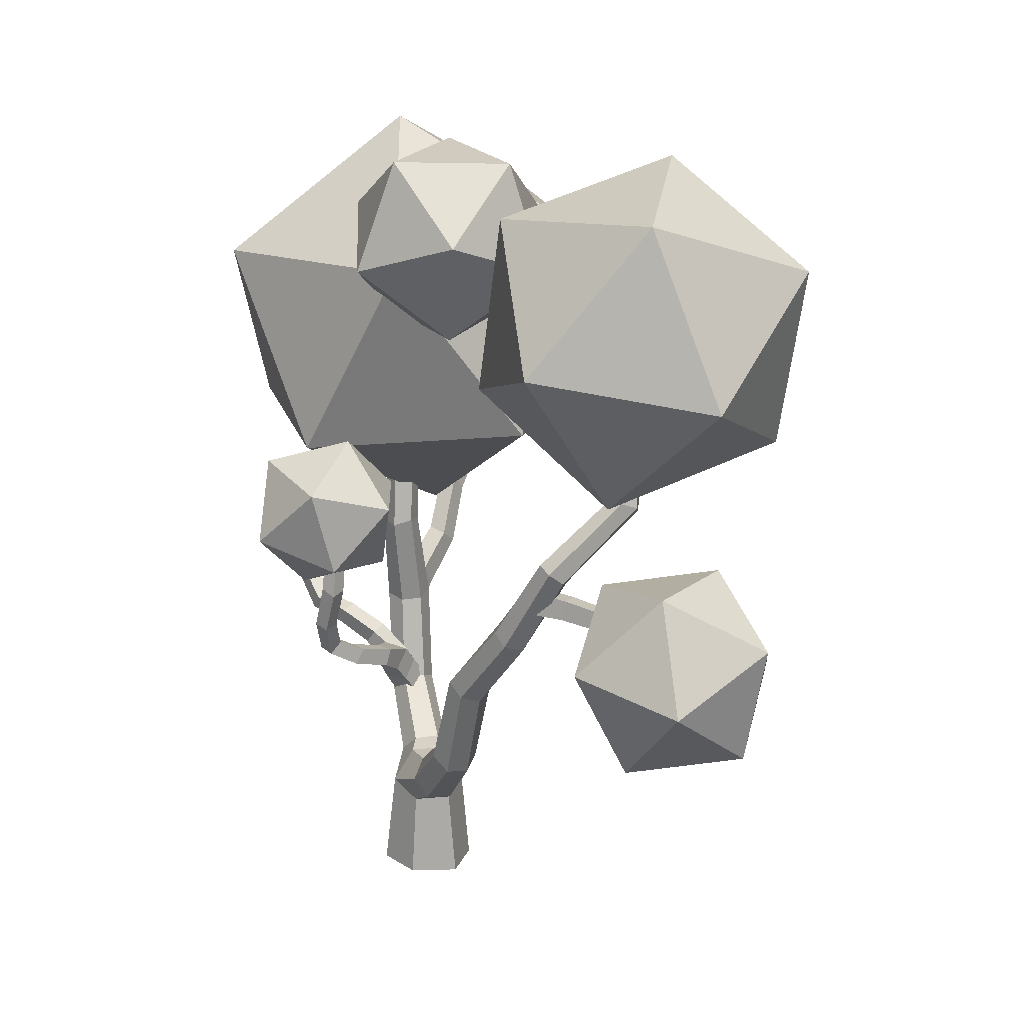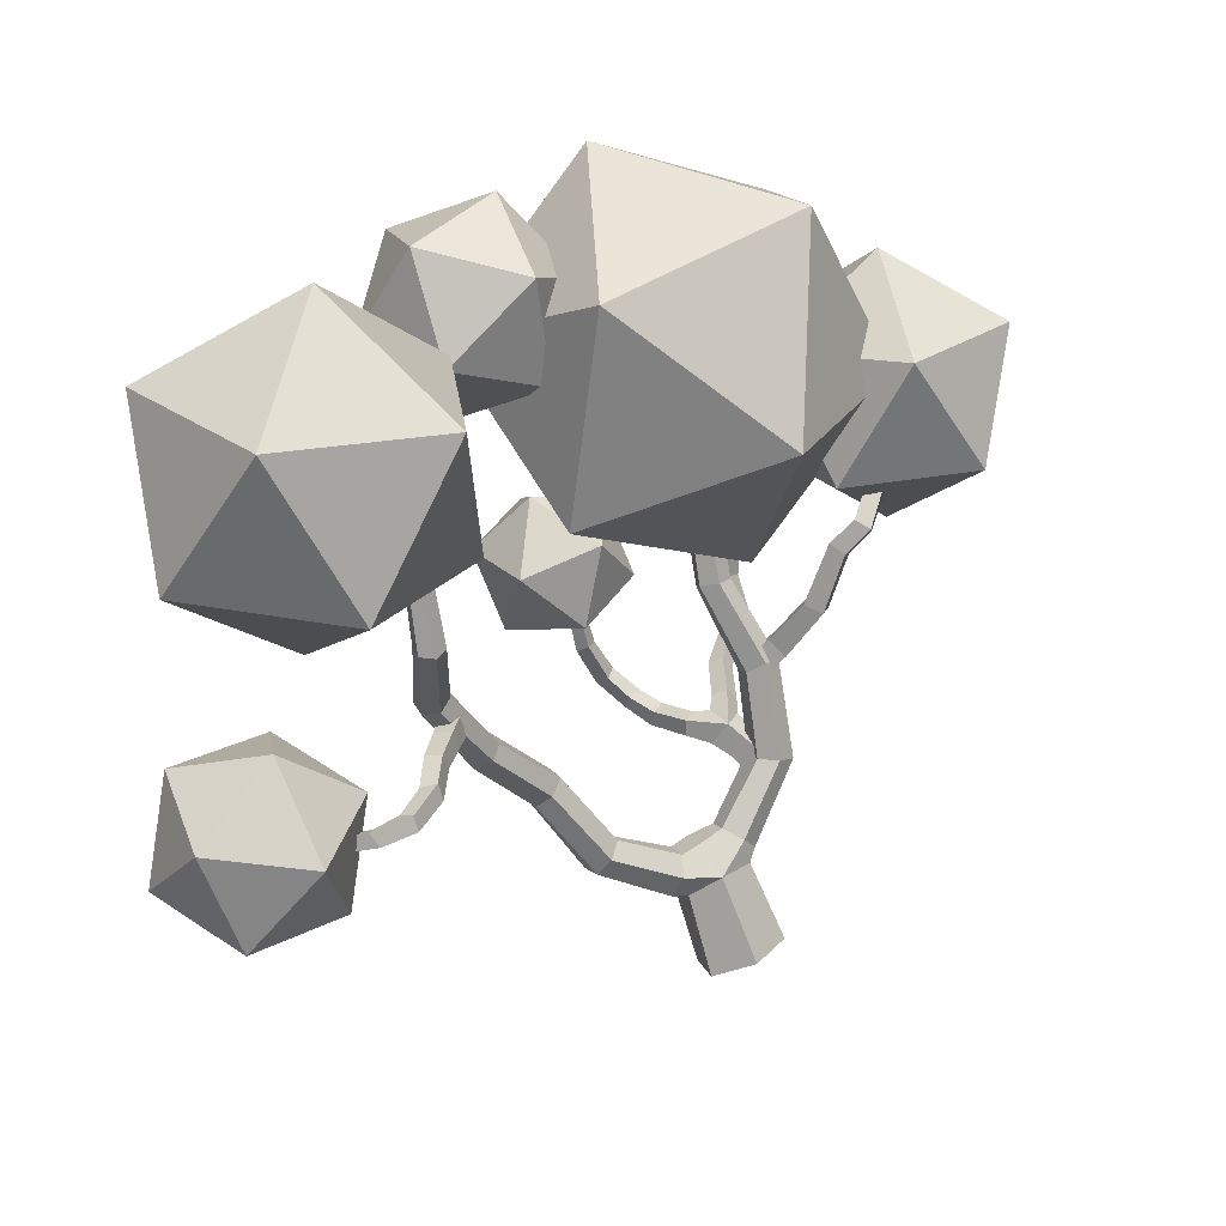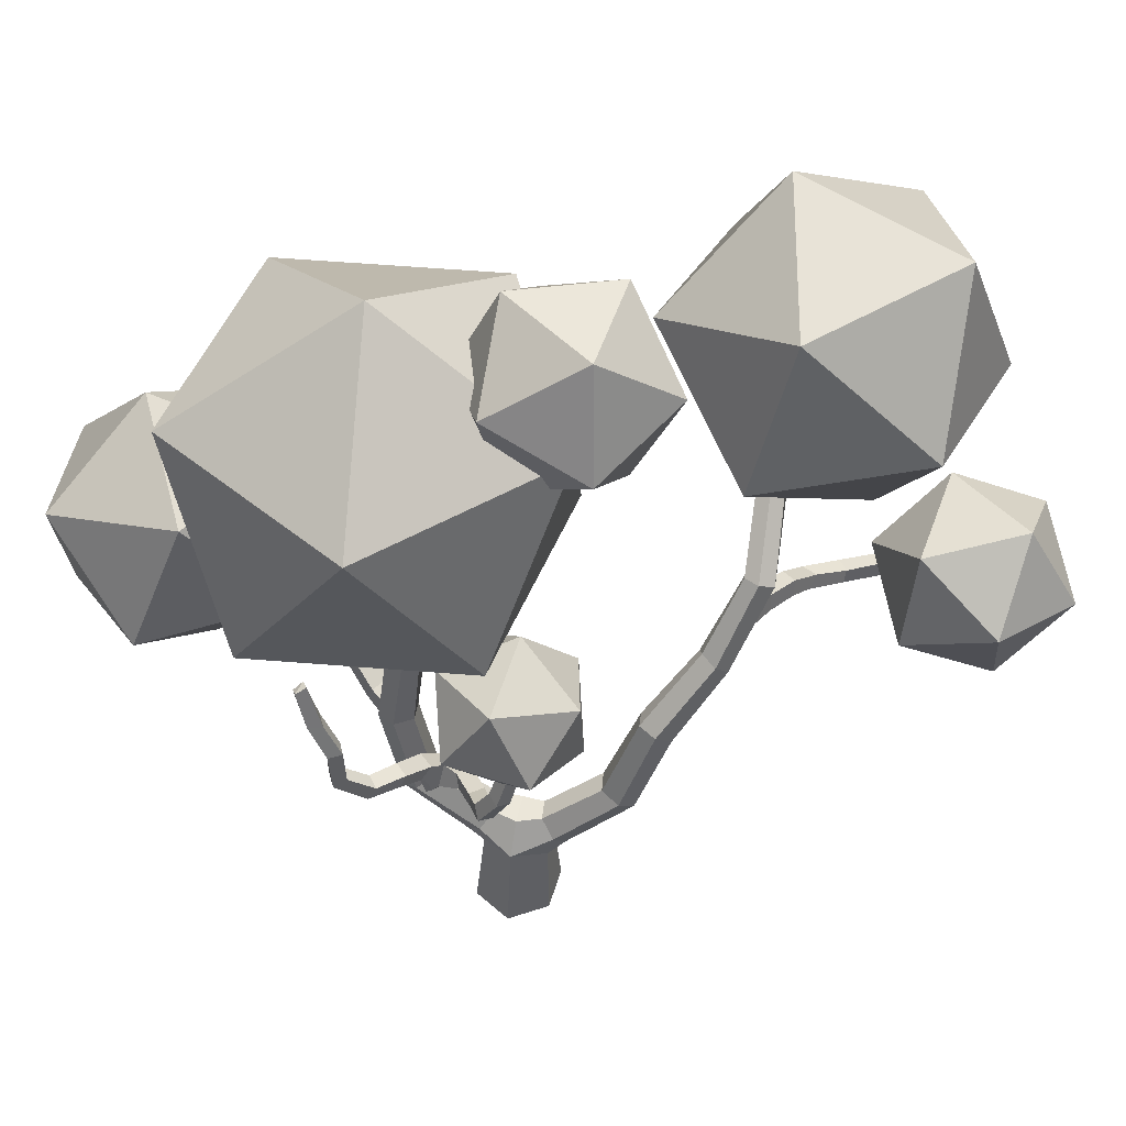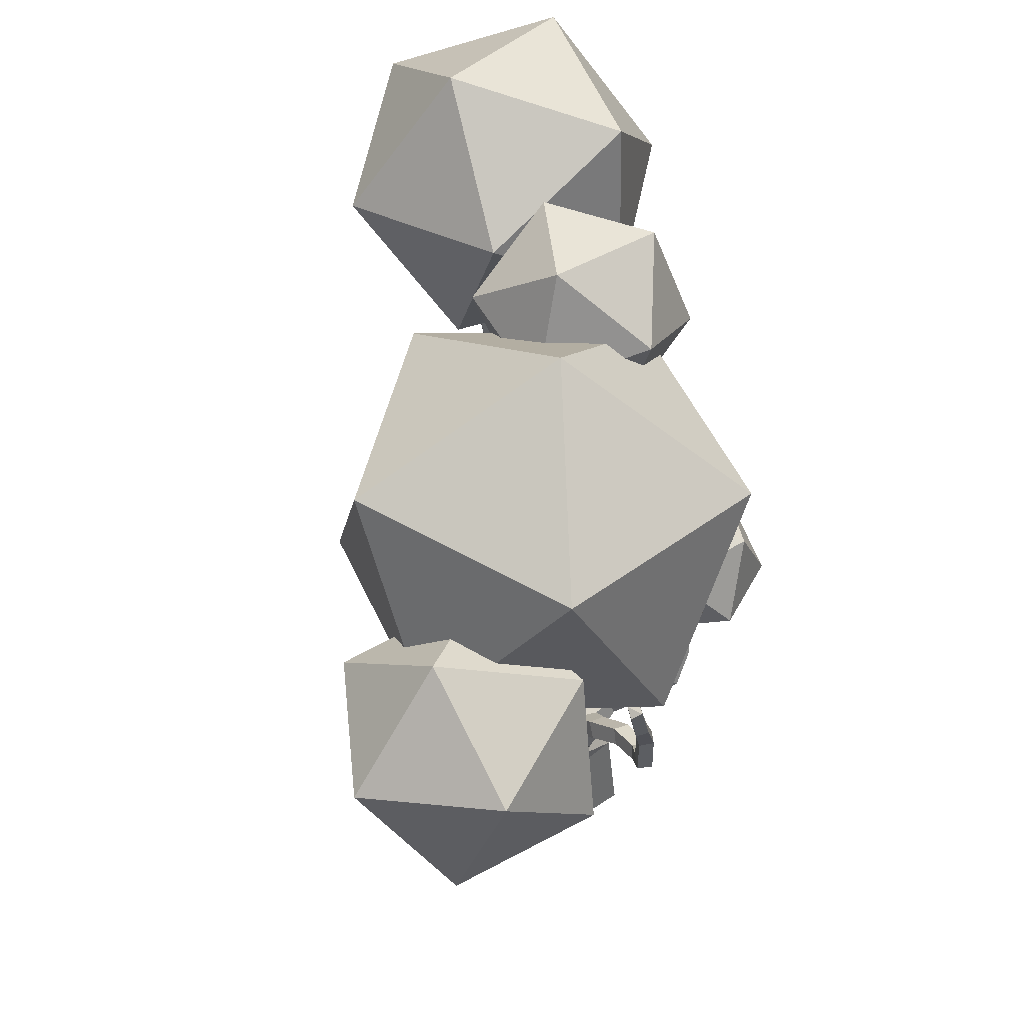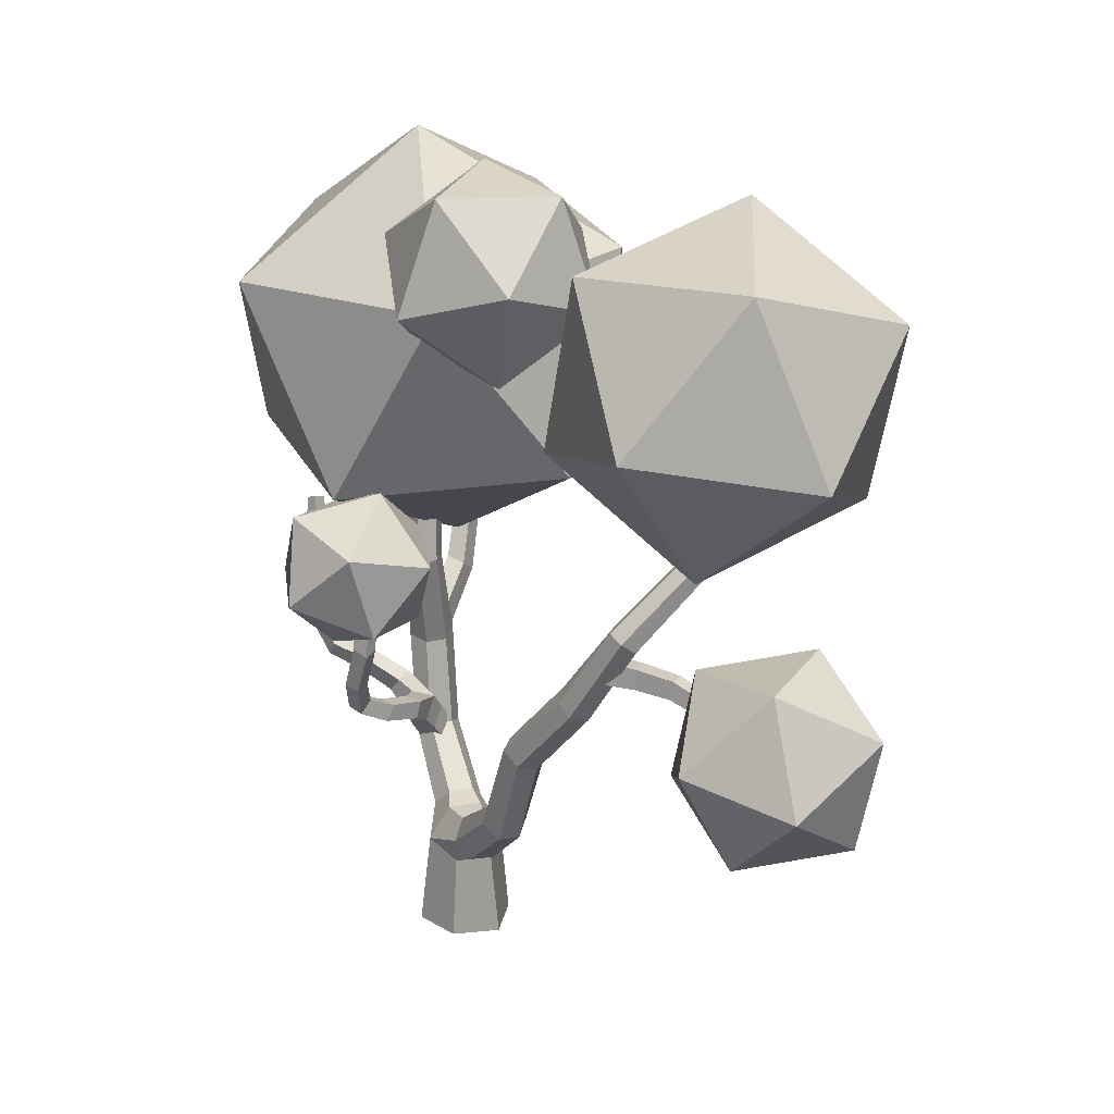
<metadata>
{"format":"obj","ext":"obj","renderer":"f3d","projection":"perspective","resolution":1024,"background":"white","views":[{"elev":18.7,"azim":102.3,"up":"+Y"},{"elev":-70.8,"azim":-161.7,"up":"+Z"},{"elev":47.4,"azim":32.0,"up":"+Y"},{"elev":47.9,"azim":-50.3,"up":"+Y"},{"elev":24.8,"azim":96.0,"up":"+Y"}]}
</metadata>
<code>
o Tree_lp_11
v -0.5248 -0.7078 -1.375
v -1.531 -0.6667 -0.246
v -0.9063 -0.6615 1.115
v 0.5458 -0.6919 1.431
v 1.428 -0.7311 0.2296
v 1.004 -0.7426 -1.235
v 0.7869 2.829 -1.292
v 0.6343 3.398 -0.7881
v 0.9815 3.479 -0.07891
v 1.524 2.912 0.09195
v 1.676 2.343 -0.4121
v 1.329 2.262 -1.121
v 2.59 4.582 -2.364
v 2.285 4.935 -1.79
v 2.619 4.925 -1.15
v 3.307 4.689 -1.057
v 3.58 4.277 -1.609
v 3.191 4.189 -2.21
v 3.549 7.475 -3.086
v 3.179 7.782 -2.585
v 3.458 7.916 -1.985
v 4.13 7.826 -1.854
v 4.467 7.431 -2.315
v 4.167 7.24 -2.888
v 4.611 9.716 -4.611
v 4.33 10.03 -4.189
v 4.618 10.38 -3.759
v 5.193 10.15 -3.649
v 5.446 9.759 -4.017
v 5.231 9.622 -4.589
v 5.33 12.15 -6.047
v 4.944 12.43 -5.756
v 5.132 12.76 -5.33
v 5.682 12.79 -5.244
v 6.062 12.61 -5.614
v 5.875 12.27 -6.029
v 4.505 14.47 -8.187
v 4.19 14.55 -7.822
v 4.296 14.86 -7.421
v 4.812 14.91 -7.377
v 5.124 14.84 -7.747
v 4.972 14.69 -8.222
v 4 17.36 -8.29
v 3.732 17.43 -7.97
v 3.86 17.55 -7.589
v 4.279 17.55 -7.502
v 4.542 17.41 -7.804
v 4.417 17.34 -8.2
v -1.33 3.069 -0.3637
v -1.558 2.544 0.158
v -1.274 2.488 0.8966
v -0.7136 3.032 1.079
v -0.486 3.557 0.5568
v -0.7692 3.613 -0.1818
v -3.139 4.92 0.609
v -3.544 4.655 1.163
v -3.187 4.579 1.798
v -2.56 4.895 1.933
v -2.198 5.251 1.4
v -2.479 5.168 0.7286
v -3.692 8.118 0.8283
v -4.082 7.963 1.407
v -3.819 7.919 2.027
v -3.13 8.041 2.173
v -2.74 7.954 1.58
v -3.002 7.981 0.9596
v -3.087 11.04 1.065
v -3.436 10.95 1.536
v -3.286 11.12 2.133
v -2.663 11.01 2.196
v -2.315 10.94 1.722
v -2.462 11.13 1.131
v -3.49 13.91 1.064
v -3.903 13.8 1.448
v -3.713 13.77 1.993
v -3.181 13.9 2.109
v -2.833 14.17 1.746
v -2.996 14.14 1.192
v -4.001 8.773 1.053
v -3.139 8.379 1.17
v -4.347 8.117 0.9044
v -3.491 7.643 1.013
v -4.51 8.04 1.639
v -3.674 7.56 1.819
v -4.164 8.696 1.787
v -3.323 8.296 1.975
v -5.391 9.677 0.6669
v -5.902 9.283 0.4429
v -6.109 9.23 1.092
v -5.729 9.774 1.253
v -6.741 11.39 0.5688
v -7.101 10.95 0.3565
v -7.233 10.78 0.9323
v -6.873 11.23 1.145
v -7.699 11.91 0.4436
v -8.103 11.53 0.2515
v -8.099 11.3 0.7908
v -7.823 11.77 1.001
v -8.463 12.8 1.272
v -8.957 12.59 1.141
v -8.886 12.21 1.536
v -8.431 12.47 1.715
v -2.282 5.846 1.046
v -2.877 5.105 0.6862
v -2.543 5.762 1.812
v -3.177 4.992 1.528
v -1.915 5.269 1.968
v -2.499 4.423 1.694
v -1.654 5.352 1.202
v -2.199 4.535 0.852
v -0.65 6.839 1.477
v -0.8942 6.868 2.014
v -0.7281 6.314 2.132
v -0.4839 6.285 1.596
v 0.3121 7.164 2.204
v 0.02987 7.211 2.691
v 0.1337 6.66 2.763
v 0.5673 6.7 2.403
v 0.9737 7.646 2.845
v 0.635 7.687 3.25
v 0.9534 7.39 3.552
v 1.234 7.274 3.117
v 1.42 8.488 2.843
v 1.217 8.655 3.27
v 1.634 8.521 3.513
v 1.854 8.402 3.078
v 1.64 9.846 2.5
v 1.461 9.79 2.974
v 1.912 9.935 3.16
v 2.077 9.721 2.729
v 1.547 11.2 2.465
v 1.406 11.02 2.879
v 1.81 11.17 3.074
v 1.944 11.01 2.647
v -2.157 7.186 2.143
v -2.35 6.72 2.454
v -1.803 6.613 2.654
v -1.61 7.078 2.343
v -2.264 7.842 3.281
v -2.449 7.371 3.518
v -1.918 7.238 3.63
v -1.758 7.758 3.503
v -2.584 8.109 4.302
v -2.743 7.629 4.453
v -2.334 7.593 4.783
v -2.137 8.033 4.57
v -3.147 8.67 4.831
v -3.446 8.459 5.172
v -3.078 8.48 5.509
v -2.777 8.686 5.167
v -3.172 9.939 4.857
v -3.477 9.779 5.208
v -3.151 9.896 5.558
v -2.817 9.93 5.198
v -3.733 11.18 5.021
v -3.905 10.85 5.352
v -3.699 11.14 5.699
v -3.366 11.05 5.336
v 5.748 11.65 -6.086
v 5.568 11.79 -4.979
v 5.793 11.01 -6
v 5.625 11.07 -4.908
v 5.171 10.95 -6.14
v 4.916 11 -5.042
v 5.126 11.59 -6.226
v 4.859 11.72 -5.113
v 6.016 11.46 -7.15
v 6.054 10.88 -7.038
v 5.462 10.85 -7.101
v 5.461 11.39 -7.354
v 6.279 10.93 -8.182
v 6.175 10.46 -7.867
v 5.738 10.36 -8.22
v 5.711 10.93 -8.251
v 6.893 10.65 -9.064
v 6.86 10.13 -9.011
v 6.504 10.11 -9.396
v 6.475 10.64 -9.382
v 7.621 10.74 -9.754
v 7.903 10.3 -9.897
v 7.504 10.34 -10.26
v 7.635 10.86 -10.28
v 8.966 11.03 -9.92
v 9.26 10.65 -9.983
v 9.044 10.68 -10.42
v 9.054 11.16 -10.38
v 1.856 12.67 2.967
v -4.107 12.49 5.391
v 10.85 20.3 -5.814
v 6.873 24.21 -4.223
v 5.91 18.57 -3.319
v 8.06 15.64 -7.835
v 2.365 16.67 -7.493
v 1.631 21.97 -5.26
v 9.619 24.77 -9.298
v 10.35 19.47 -11.53
v 6.074 22.87 -13.47
v 5.111 17.22 -12.57
v 1.137 21.13 -10.98
v 3.924 25.8 -8.955
v -8.09 21.51 5.795
v -0.8517 21.04 6.865
v -3.503 25.4 1.605
v -4.994 14.99 7.091
v 1.507 14.86 3.703
v 2.429 21.29 0.3119
v -9.284 22.06 -1.419
v -6.925 15.88 -4.581
v -10.21 15.62 1.972
v -4.274 11.51 0.6786
v 0.3136 15.4 -3.511
v -2.782 21.92 -4.808
v -12.04 16.72 6.658
v -10.86 19.27 2.91
v -14.06 15.87 2.517
v -12.73 12.31 5.249
v -11.97 12.13 0.6299
v -10.82 16.43 -0.8155
v -7.555 17.81 5.884
v -8.706 13.51 7.33
v -5.463 14.07 3.997
v -8.66 10.67 3.604
v -7.481 13.22 -0.144
v -6.797 17.63 1.265
v 0.02607 13.35 1.176
v 1.762 15.27 2.181
v 2.727 13.26 0.5303
v 1.365 10.91 1.148
v 3.928 11.33 2.136
v 4.174 14.03 2.775
v -0.197 14.18 3.819
v -0.4424 11.48 3.181
v 1.004 12.25 5.425
v 1.969 10.24 3.774
v 3.705 12.16 4.78
v 2.366 14.59 4.808
v 13.92 11.4 -10.98
v 11.57 9.366 -12.6
v 11.64 12.81 -13.24
v 12.25 8.877 -9.198
v 8.946 8.735 -10.36
v 8.571 11.17 -12.86
v 12.37 14.46 -10.23
v 9.751 13.82 -7.986
v 12.75 12.02 -7.729
v 9.675 10.38 -7.35
v 7.401 11.79 -9.613
v 9.069 14.31 -11.39
v 2.004 21.41 -4.553
v 4.55 22.67 -2.18
v 3.042 19.33 -1.677
v -0.5298 19.53 -2.621
v 0.4501 19.63 0.946
v 3.589 21.57 1.218
v 1.909 24.94 -3.434
v -1.23 23 -3.706
v -0.6827 25.24 -0.8109
v -2.19 21.89 -0.308
v 0.3556 23.15 2.064
v 2.889 25.03 0.1323
v -0.363 2.399 -1.143
v -1.261 2.201 -0.1944
v -0.7142 2.19 0.8368
v -1.182 5.88 1.388
v 0.4833 2.349 1.087
v 1.319 2.037 0.1039
v 0.8542 2.071 -0.9691
v -0.04828 3.495 -0.524
v 0.3244 3.473 0.4584
v -1.918 6.393 1.224
v -2.254 6.351 2.061
v -1.522 5.911 2.125
v -1.446 6.784 1.889
v -4.147 12.49 5.119
v -4.332 12.27 5.424
v -4.066 12.47 5.662
v 1.582 12.5 3.058
v 1.94 12.41 3.185
v -3.853 12.6 5.355
v 1.74 12.66 2.713
v 2.1 12.58 2.842
f 7 8 14 13
f 9 15 14 8
f 10 16 15 9
f 11 17 16 10
f 11 12 18 17
f 12 7 13 18
f 13 14 20 19
f 21 20 14 15
f 16 22 21 15
f 16 17 23 22
f 17 18 24 23
f 18 13 19 24
f 20 26 25 19
f 21 27 26 20
f 21 22 28 27
f 22 23 29 28
f 24 30 29 23
f 24 19 25 30
f 26 32 31 25
f 26 27 33 32
f 28 34 33 27
f 29 35 34 28
f 29 30 36 35
f 30 25 31 36
f 31 32 38 37
f 33 39 38 32
f 34 40 39 33
f 35 41 40 34
f 36 42 41 35
f 36 31 37 42
f 37 38 44 43
f 38 39 45 44
f 39 40 46 45
f 40 41 47 46
f 42 48 47 41
f 37 43 48 42
f 50 56 55 49
f 50 51 57 56
f 51 52 58 57
f 52 53 59 58
f 54 60 59 53
f 49 55 60 54
f 62 61 55 56
f 57 63 62 56
f 63 57 58 64
f 64 58 59 65
f 60 66 65 59
f 55 61 66 60
f 62 68 67 61
f 63 69 68 62
f 63 64 70 69
f 64 65 71 70
f 66 72 71 65
f 66 61 67 72
f 73 67 68 74
f 68 69 75 74
f 70 76 75 69
f 77 76 70 71
f 71 72 78 77
f 72 67 73 78
f 82 81 79 80
f 82 84 83 81
f 84 86 85 83
f 80 79 85 86
f 92 96 95 91
f 92 93 97 96
f 94 98 97 93
f 91 95 98 94
f 96 100 99 95
f 96 97 101 100
f 97 98 102 101
f 95 99 102 98
f 106 105 103 104
f 108 107 105 106
f 108 110 109 107
f 110 104 103 109
f 111 112 116 115
f 112 113 117 116
f 114 118 117 113
f 114 111 115 118
f 115 116 120 119
f 117 121 120 116
f 117 118 122 121
f 118 115 119 122
f 124 123 119 120
f 125 124 120 121
f 125 121 122 126
f 126 122 119 123
f 123 124 128 127
f 125 129 128 124
f 129 125 126 130
f 127 130 126 123
f 127 128 132 131
f 129 133 132 128
f 130 134 133 129
f 127 131 134 130
f 135 136 140 139
f 136 137 141 140
f 138 142 141 137
f 138 135 139 142
f 139 140 144 143
f 141 145 144 140
f 141 142 146 145
f 142 139 143 146
f 144 148 147 143
f 145 149 148 144
f 145 146 150 149
f 146 143 147 150
f 152 151 147 148
f 153 152 148 149
f 153 149 150 154
f 147 151 154 150
f 155 151 152 156
f 153 157 156 152
f 153 154 158 157
f 151 155 158 154
f 160 162 161 159
f 164 163 161 162
f 166 165 163 164
f 166 160 159 165
f 159 161 168 167
f 161 163 169 168
f 165 170 169 163
f 165 159 167 170
f 167 168 172 171
f 169 173 172 168
f 169 170 174 173
f 167 171 174 170
f 172 176 175 171
f 173 177 176 172
f 173 174 178 177
f 178 174 171 175
f 176 180 179 175
f 180 176 177 181
f 178 182 181 177
f 178 175 179 182
f 180 184 183 179
f 185 184 180 181
f 181 182 186 185
f 182 179 183 186
f 1 2 262 261
f 2 3 263 262
f 4 265 263 3
f 4 5 266 265
f 6 267 266 5
f 1 261 267 6
f 261 268 8 7
f 269 9 8 268
f 265 10 9 269
f 265 266 11 10
f 266 267 12 11
f 261 7 12 267
f 261 262 50 49
f 263 51 50 262
f 52 51 263 265
f 265 269 53 52
f 268 54 53 269
f 261 49 54 268
f 271 270 103 105
f 272 271 105 107
f 264 272 107 109
f 264 109 103 270
f 111 270 273 112
f 272 113 112 273
f 272 264 114 113
f 270 111 114 264
f 131 132 277 280
f 132 133 278 277
f 134 281 278 133
f 134 131 280 281
f 270 271 136 135
f 272 137 136 271
f 272 273 138 137
f 270 135 138 273
f 156 275 274 155
f 275 156 157 276
f 158 279 276 157
f 279 158 155 274
f 277 278 187 280
f 278 281 280
f 278 280 187
f 275 276 188 274
f 276 279 274
f 276 274 188
f 93 89 90 94
f 88 89 93 92
f 91 94 90 87
f 88 92 91 87
f 83 85 90 89
f 83 89 88 81
f 79 87 90 85
f 79 81 88 87
f 189 190 191
f 192 189 191
f 193 192 191
f 194 193 191
f 190 194 191
f 195 196 197
f 196 198 197
f 198 199 197
f 199 200 197
f 200 195 197
f 189 195 190
f 192 196 189
f 193 198 192
f 194 199 193
f 190 200 194
f 195 189 196
f 196 192 198
f 198 193 199
f 199 194 200
f 200 190 195
f 201 202 203
f 204 202 201
f 205 202 204
f 206 202 205
f 203 202 206
f 207 208 209
f 209 208 210
f 210 208 211
f 211 208 212
f 212 208 207
f 201 203 207
f 204 201 209
f 205 204 210
f 206 205 211
f 203 206 212
f 207 209 201
f 209 210 204
f 210 211 205
f 211 212 206
f 212 207 203
f 213 214 215
f 216 213 215
f 217 216 215
f 218 217 215
f 214 218 215
f 219 220 221
f 220 222 221
f 222 223 221
f 223 224 221
f 224 219 221
f 213 219 214
f 216 220 213
f 217 222 216
f 218 223 217
f 214 224 218
f 219 213 220
f 220 216 222
f 222 217 223
f 223 218 224
f 224 214 219
f 225 226 227
f 228 225 227
f 229 228 227
f 230 229 227
f 226 230 227
f 231 232 233
f 232 234 233
f 234 235 233
f 235 236 233
f 236 231 233
f 225 231 226
f 228 232 225
f 229 234 228
f 230 235 229
f 226 236 230
f 231 225 232
f 232 228 234
f 234 229 235
f 235 230 236
f 236 226 231
f 237 238 239
f 240 238 237
f 241 238 240
f 242 238 241
f 239 238 242
f 243 244 245
f 245 244 246
f 246 244 247
f 247 244 248
f 248 244 243
f 237 239 243
f 240 237 245
f 241 240 246
f 242 241 247
f 239 242 248
f 243 245 237
f 245 246 240
f 246 247 241
f 247 248 242
f 248 243 239
f 249 250 251
f 252 249 251
f 253 252 251
f 254 253 251
f 250 254 251
f 255 256 257
f 256 258 257
f 258 259 257
f 259 260 257
f 260 255 257
f 249 255 250
f 252 256 249
f 253 258 252
f 254 259 253
f 250 260 254
f 255 249 256
f 256 252 258
f 258 253 259
f 259 254 260
f 260 250 255

</code>
